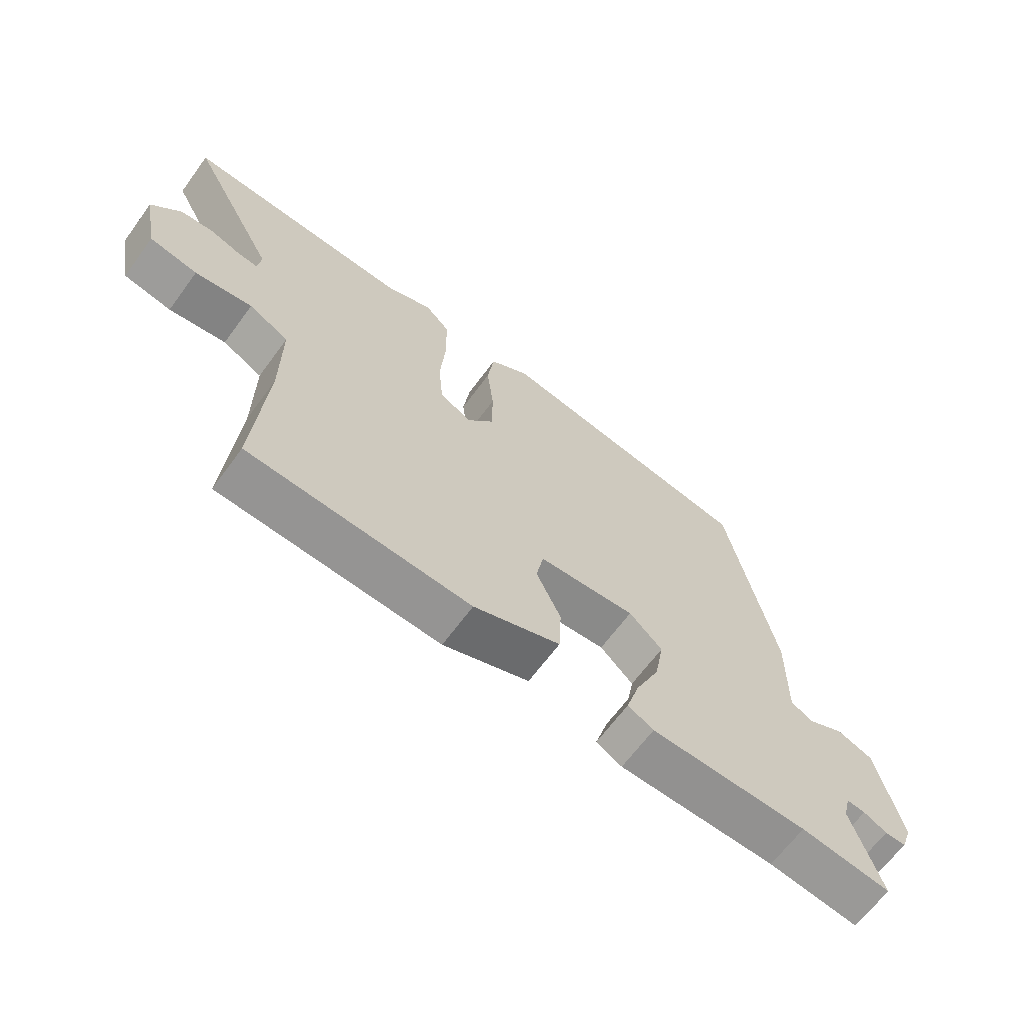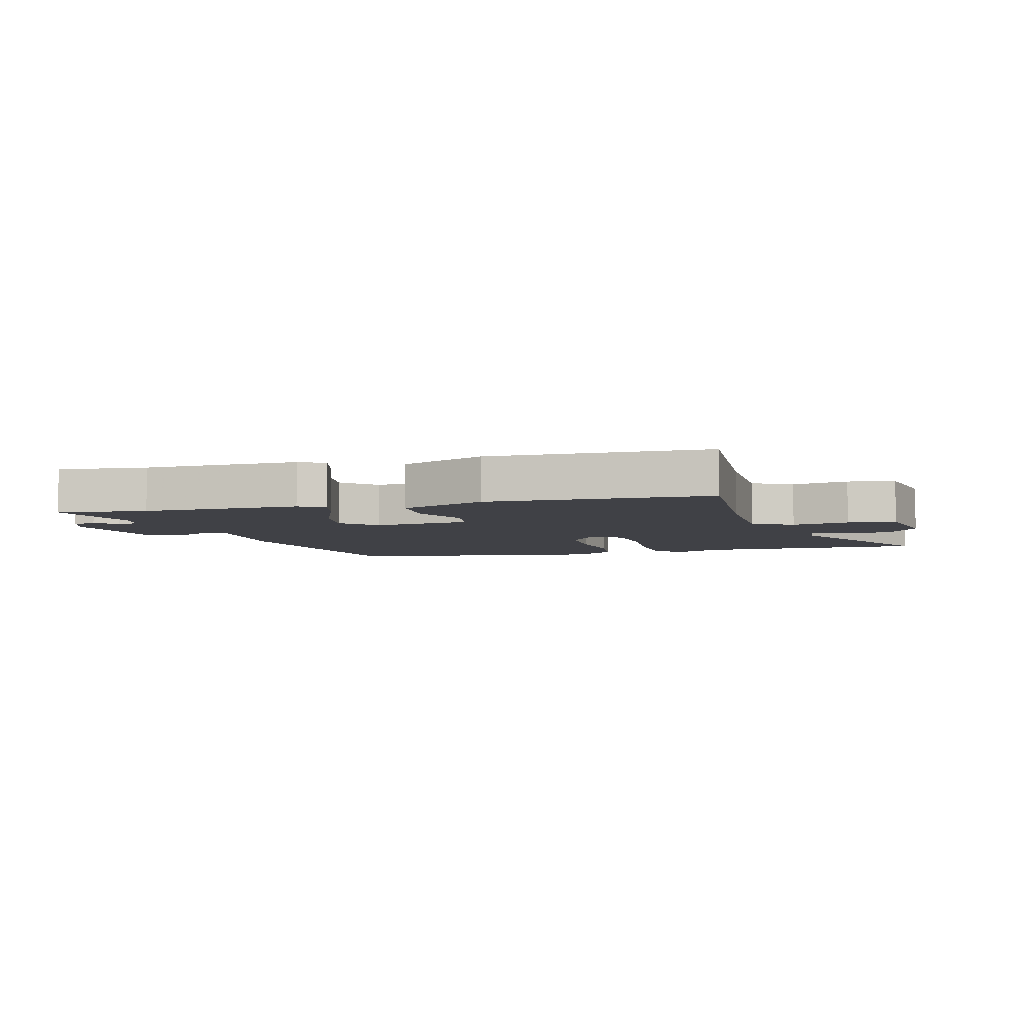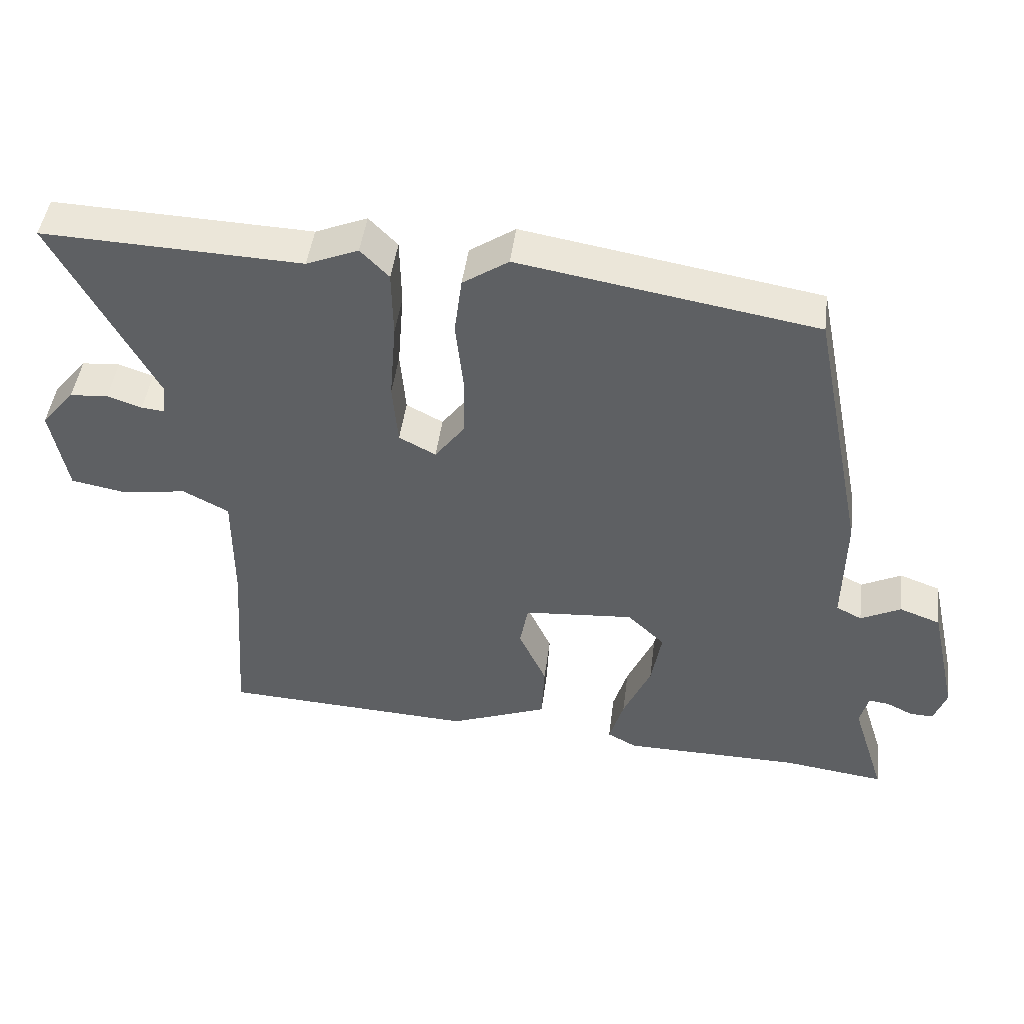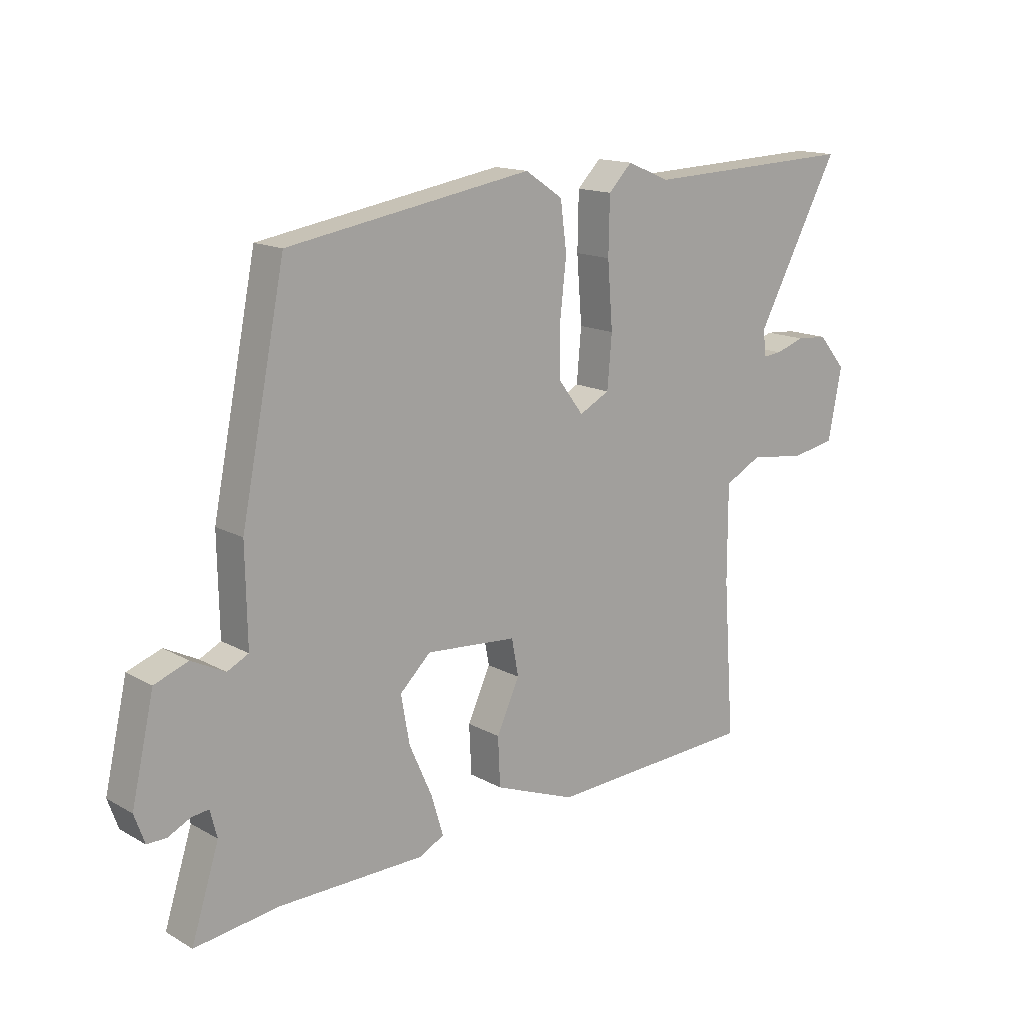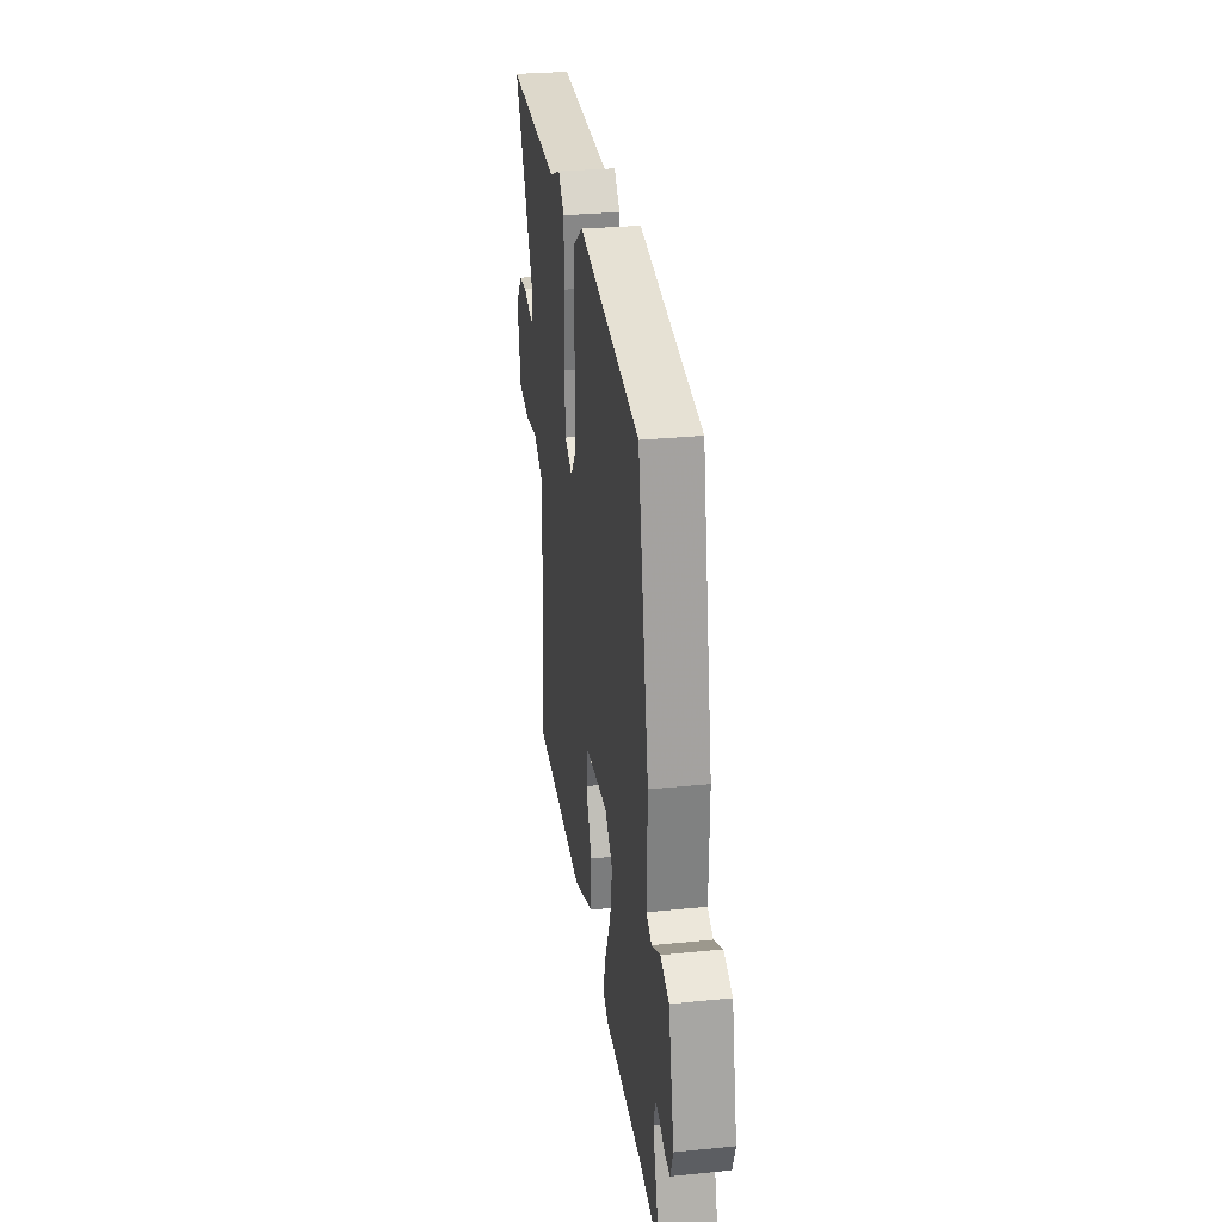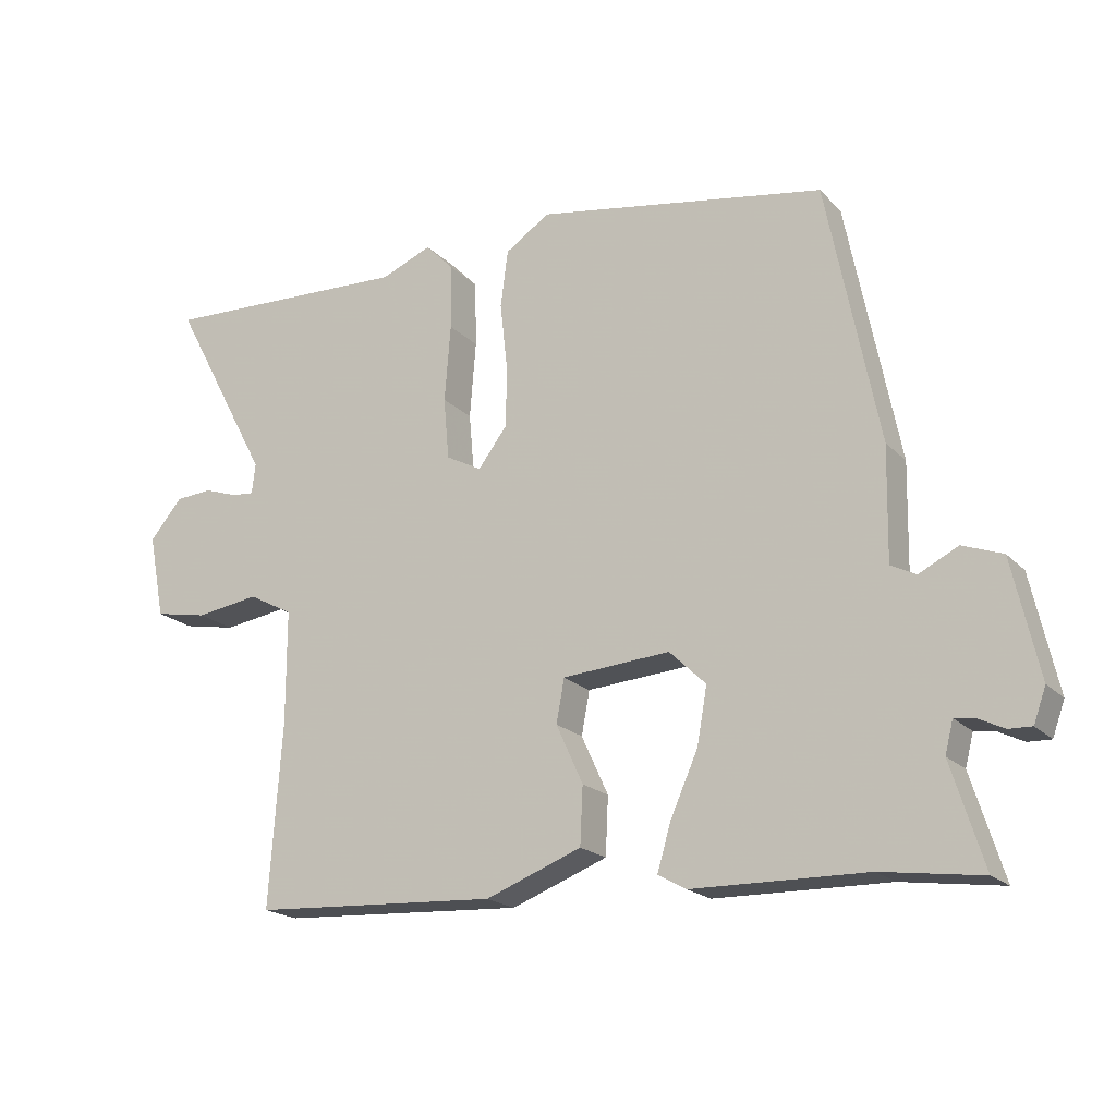
<metadata>
{"format":"obj","ext":"obj","renderer":"f3d","projection":"perspective","resolution":1024,"background":"white","views":[{"elev":-65.6,"azim":-36.3,"up":"+Z"},{"elev":-6.0,"azim":-163.9,"up":"+Y"},{"elev":45.9,"azim":7.3,"up":"+Z"},{"elev":14.9,"azim":139.8,"up":"+Z"},{"elev":29.1,"azim":81.5,"up":"+Z"},{"elev":-19.3,"azim":29.7,"up":"+Z"}]}
</metadata>
<code>
v 0.385 0.07 0.453
v 0.462 0.07 0.067
v 0.459 0.07 -0.099
v 0.496 0.07 -0.118
v 0.554 0.07 -0.089
v 0.613 0.07 -0.111
v 0.652 0.07 -0.284
v 0.634 0.07 -0.334
v 0.6 0.07 -0.333
v 0.562 0.07 -0.314
v 0.532 0.07 -0.31
v 0.52 0.07 -0.357
v 0.568 0.07 -0.509
v 0.421 0.07 -0.489
v 0.164 0.07 -0.485
v 0.122 0.07 -0.462
v 0.143 0.07 -0.392
v 0.183 0.07 -0.302
v 0.198 0.07 -0.218
v 0.144 0.07 -0.166
v -0.015 0.07 -0.178
v -0.027 0.07 -0.242
v 0.013 0.07 -0.329
v 0.009 0.07 -0.414
v -0.133 0.07 -0.468
v -0.497 0.07 -0.448
v -0.478 0.07 -0.178
v -0.478 0.07 -0.011
v -0.544 0.07 0.024
v -0.638 0.07 0.01
v -0.717 0.07 0.025
v -0.741 0.07 0.149
v -0.693 0.07 0.206
v -0.638 0.07 0.21
v -0.588 0.07 0.193
v -0.555 0.07 0.19
v -0.55 0.07 0.235
v -0.696 0.07 0.508
v -0.323 0.07 0.493
v -0.248 0.07 0.524
v -0.207 0.07 0.482
v -0.205 0.07 0.384
v -0.214 0.07 0.27
v -0.206 0.07 0.179
v -0.153 0.07 0.151
v -0.11 0.07 0.208
v -0.109 0.07 0.298
v -0.12 0.07 0.398
v -0.109 0.07 0.482
v -0.043 0.07 0.526
v 0.385 0 0.453
v 0.462 0 0.067
v 0.459 0 -0.099
v 0.496 0 -0.118
v 0.554 0 -0.089
v 0.613 0 -0.111
v 0.652 0 -0.284
v 0.634 0 -0.334
v 0.6 0 -0.333
v 0.562 0 -0.314
v 0.532 0 -0.31
v 0.52 0 -0.357
v 0.568 0 -0.509
v 0.421 0 -0.489
v 0.164 0 -0.485
v 0.122 0 -0.462
v 0.143 0 -0.392
v 0.183 0 -0.302
v 0.198 0 -0.218
v 0.144 0 -0.166
v -0.015 0 -0.178
v -0.027 0 -0.242
v 0.013 0 -0.329
v 0.009 0 -0.414
v -0.133 0 -0.468
v -0.497 0 -0.448
v -0.478 0 -0.178
v -0.478 0 -0.011
v -0.544 0 0.024
v -0.638 0 0.01
v -0.717 0 0.025
v -0.741 0 0.149
v -0.693 0 0.206
v -0.638 0 0.21
v -0.588 0 0.193
v -0.555 0 0.19
v -0.55 0 0.235
v -0.696 0 0.508
v -0.323 0 0.493
v -0.248 0 0.524
v -0.207 0 0.482
v -0.205 0 0.384
v -0.214 0 0.27
v -0.206 0 0.179
v -0.153 0 0.151
v -0.11 0 0.208
v -0.109 0 0.298
v -0.12 0 0.398
v -0.109 0 0.482
v -0.043 0 0.526
f 1 2 3
f 50 1 3
f 49 50 3
f 48 49 3
f 47 48 3
f 46 47 3
f 45 46 3
f 41 42 43
f 40 41 43
f 39 40 43
f 39 43 44
f 38 39 44
f 37 38 44
f 36 37 44 45
f 33 34 35
f 32 33 35
f 31 32 35
f 30 31 35
f 29 30 35
f 45 3 4
f 36 45 4
f 35 36 4
f 29 35 4
f 28 29 4
f 25 26 27
f 24 25 27
f 23 24 27
f 22 23 27
f 21 22 27 28
f 16 17 18
f 15 16 18
f 14 15 18
f 14 18 19
f 13 14 19
f 12 13 19
f 11 12 19 20
f 8 9 10
f 7 8 10
f 6 7 10
f 5 6 10
f 4 5 10
f 4 10 11 20
f 4 20 21 28
f 53 52 51
f 53 51 100
f 53 100 99
f 53 99 98
f 53 98 97
f 53 97 96
f 53 96 95
f 93 92 91
f 93 91 90
f 93 90 89
f 94 93 89
f 94 89 88
f 94 88 87
f 95 94 87 86
f 85 84 83
f 85 83 82
f 85 82 81
f 85 81 80
f 85 80 79
f 54 53 95
f 54 95 86
f 54 86 85
f 54 85 79
f 54 79 78
f 77 76 75
f 77 75 74
f 77 74 73
f 77 73 72
f 78 77 72 71
f 68 67 66
f 68 66 65
f 68 65 64
f 69 68 64
f 69 64 63
f 69 63 62
f 70 69 62 61
f 60 59 58
f 60 58 57
f 60 57 56
f 60 56 55
f 60 55 54
f 70 61 60 54
f 78 71 70 54
f 1 51 52 2
f 2 52 53 3
f 3 53 54 4
f 4 54 55 5
f 5 55 56 6
f 6 56 57 7
f 7 57 58 8
f 8 58 59 9
f 9 59 60 10
f 10 60 61 11
f 11 61 62 12
f 12 62 63 13
f 13 63 64 14
f 14 64 65 15
f 15 65 66 16
f 16 66 67 17
f 17 67 68 18
f 18 68 69 19
f 19 69 70 20
f 20 70 71 21
f 21 71 72 22
f 22 72 73 23
f 23 73 74 24
f 24 74 75 25
f 25 75 76 26
f 26 76 77 27
f 27 77 78 28
f 28 78 79 29
f 29 79 80 30
f 30 80 81 31
f 31 81 82 32
f 32 82 83 33
f 33 83 84 34
f 34 84 85 35
f 35 85 86 36
f 36 86 87 37
f 37 87 88 38
f 38 88 89 39
f 39 89 90 40
f 40 90 91 41
f 41 91 92 42
f 42 92 93 43
f 43 93 94 44
f 44 94 95 45
f 45 95 96 46
f 46 96 97 47
f 47 97 98 48
f 48 98 99 49
f 49 99 100 50
f 50 100 51 1

</code>
